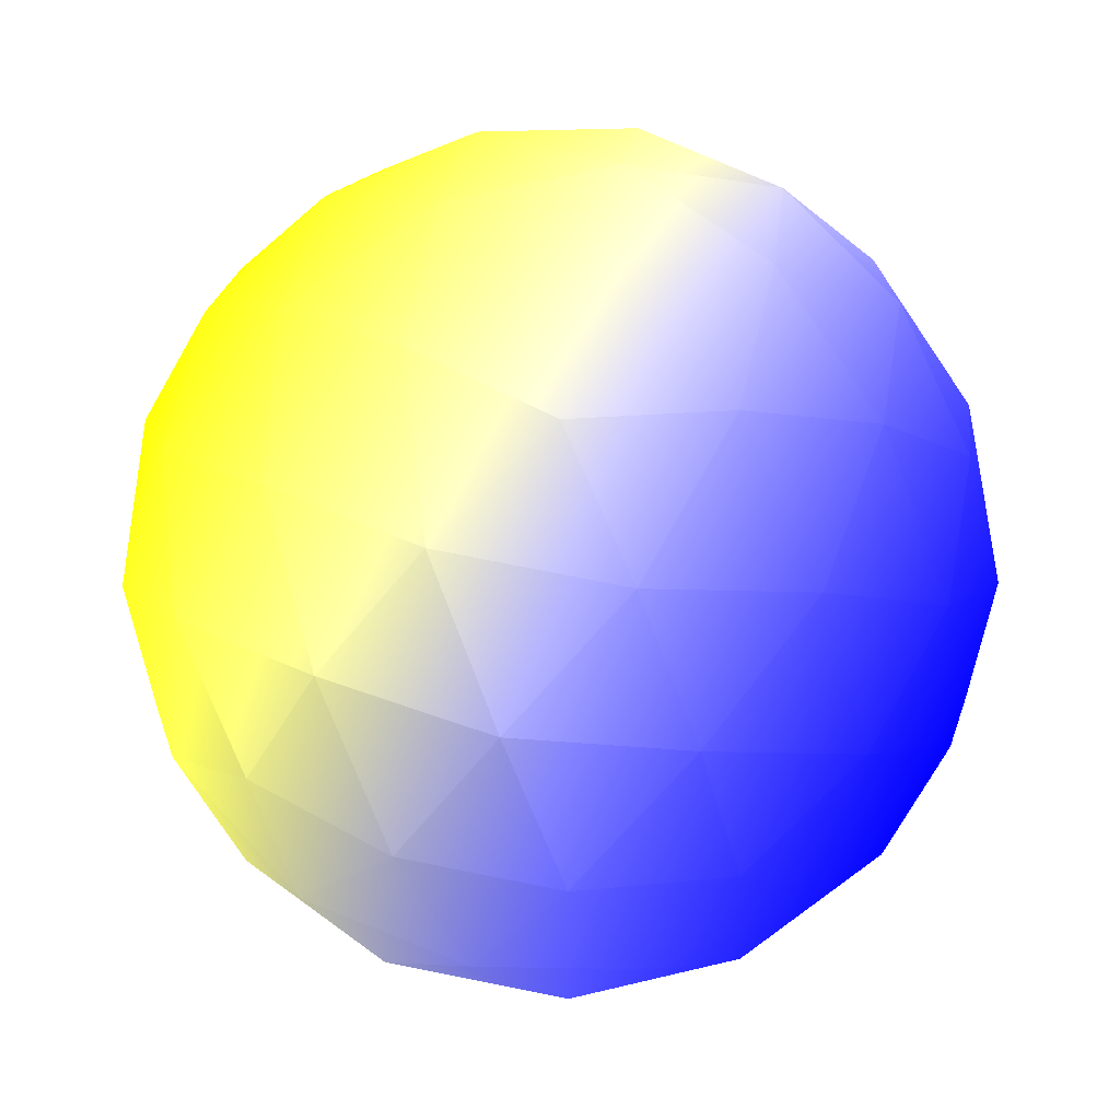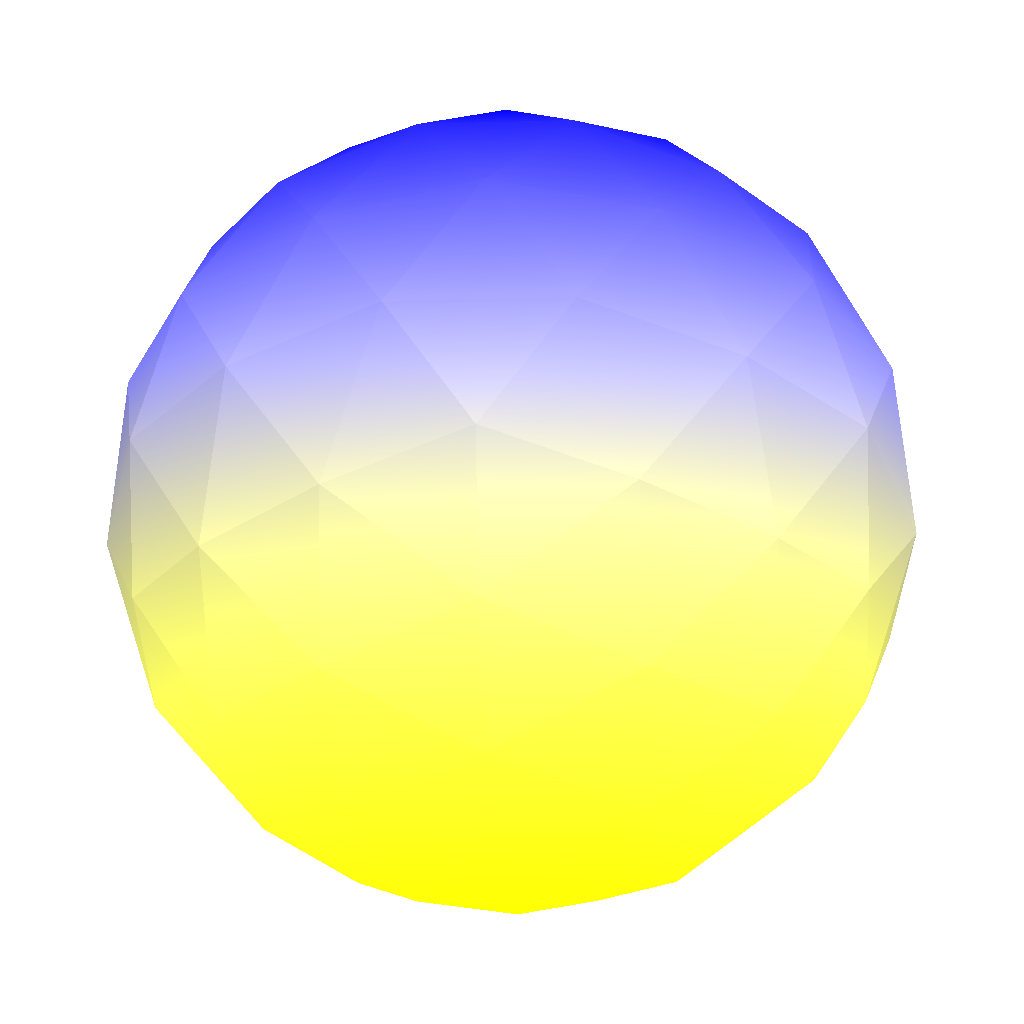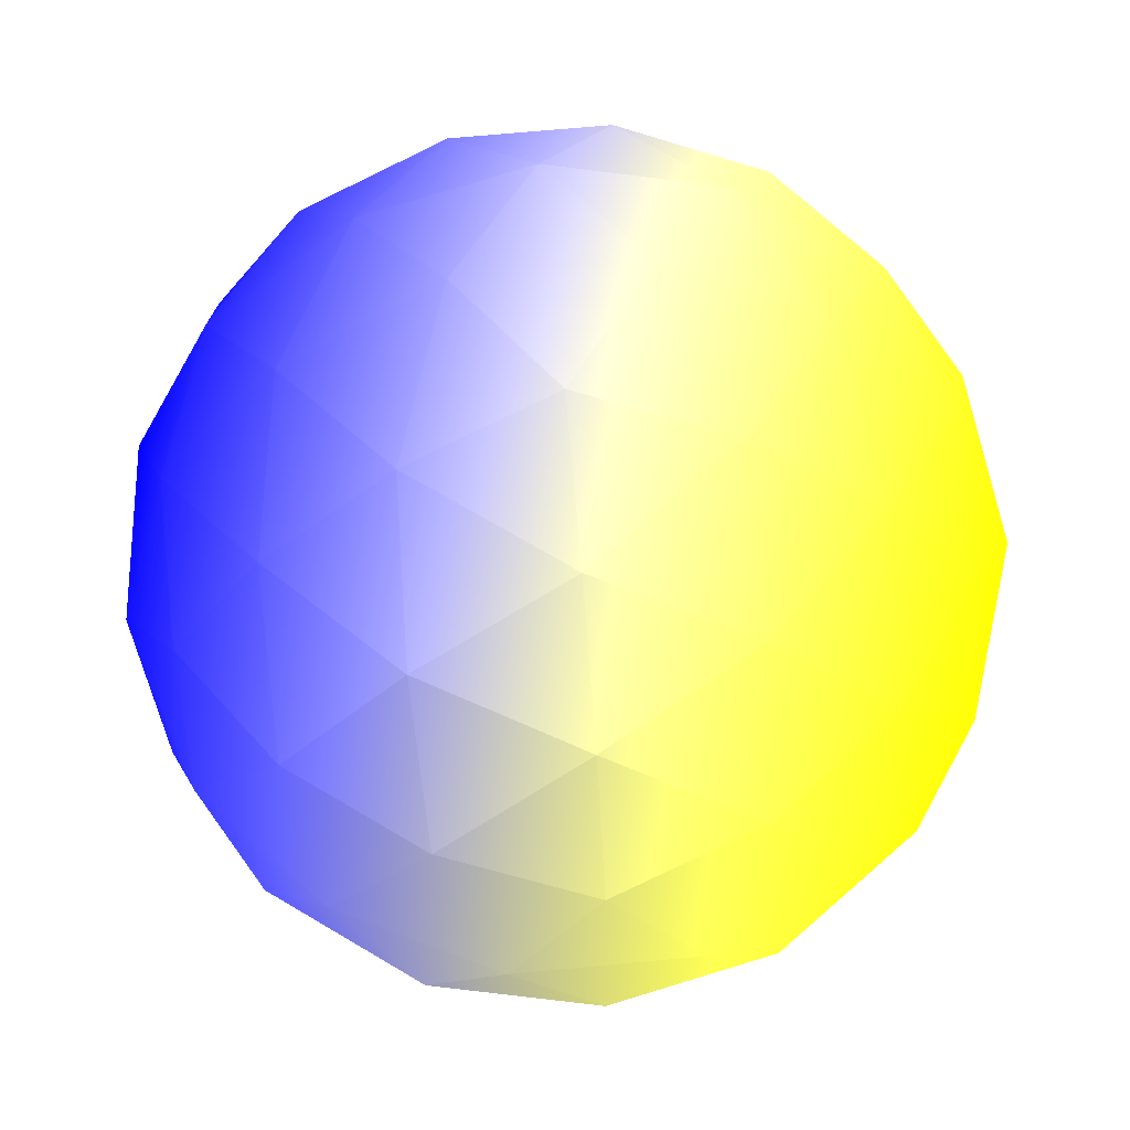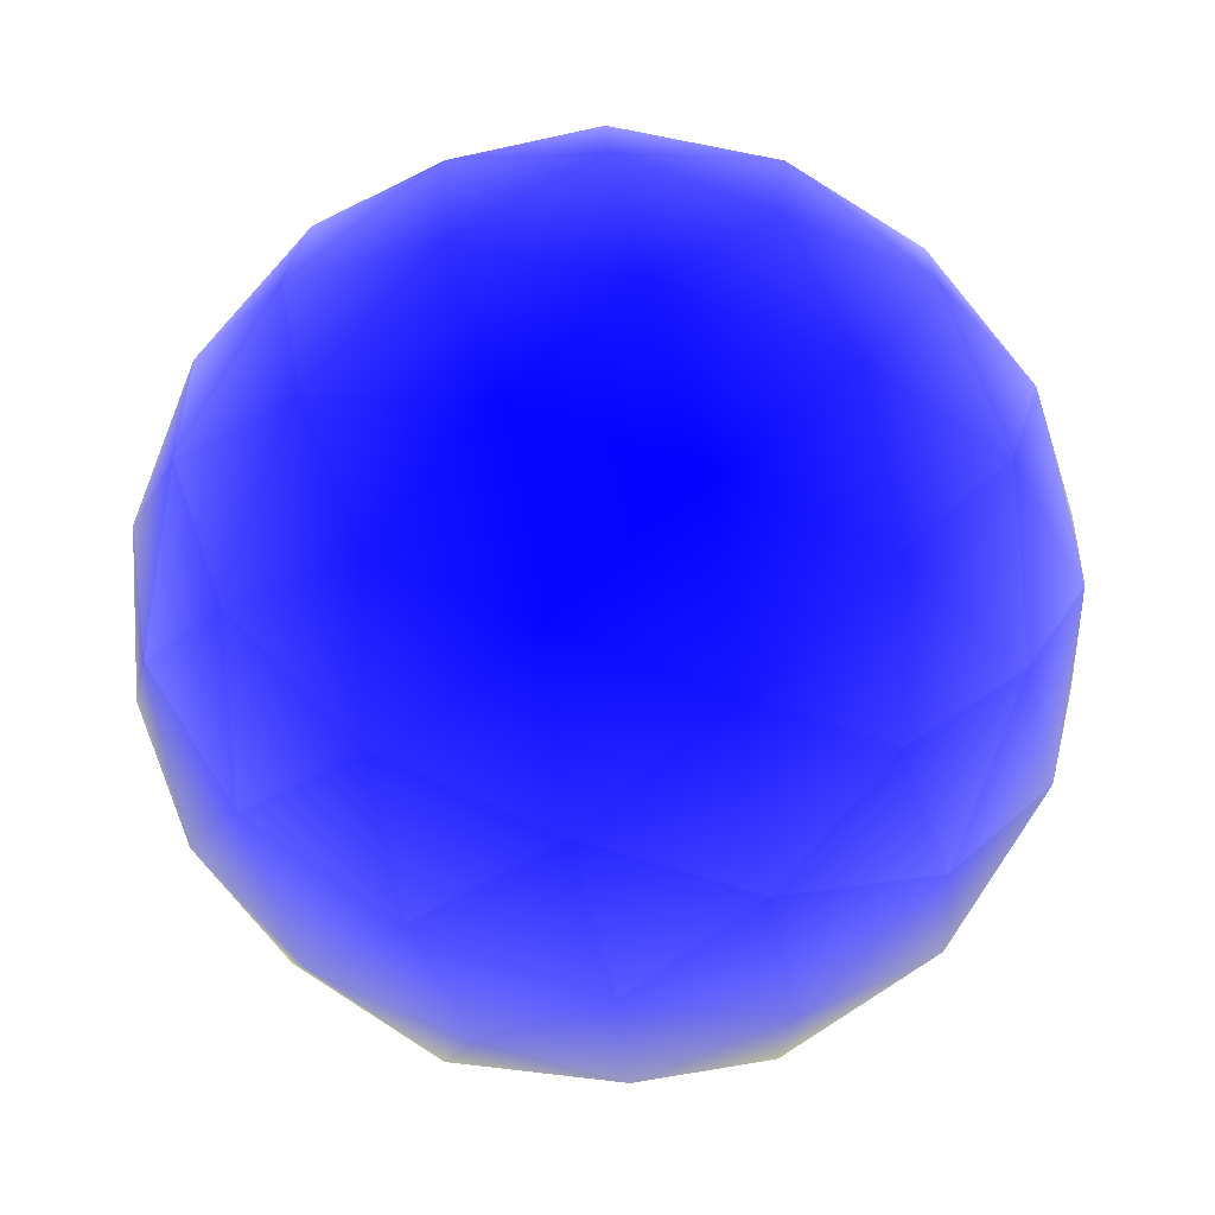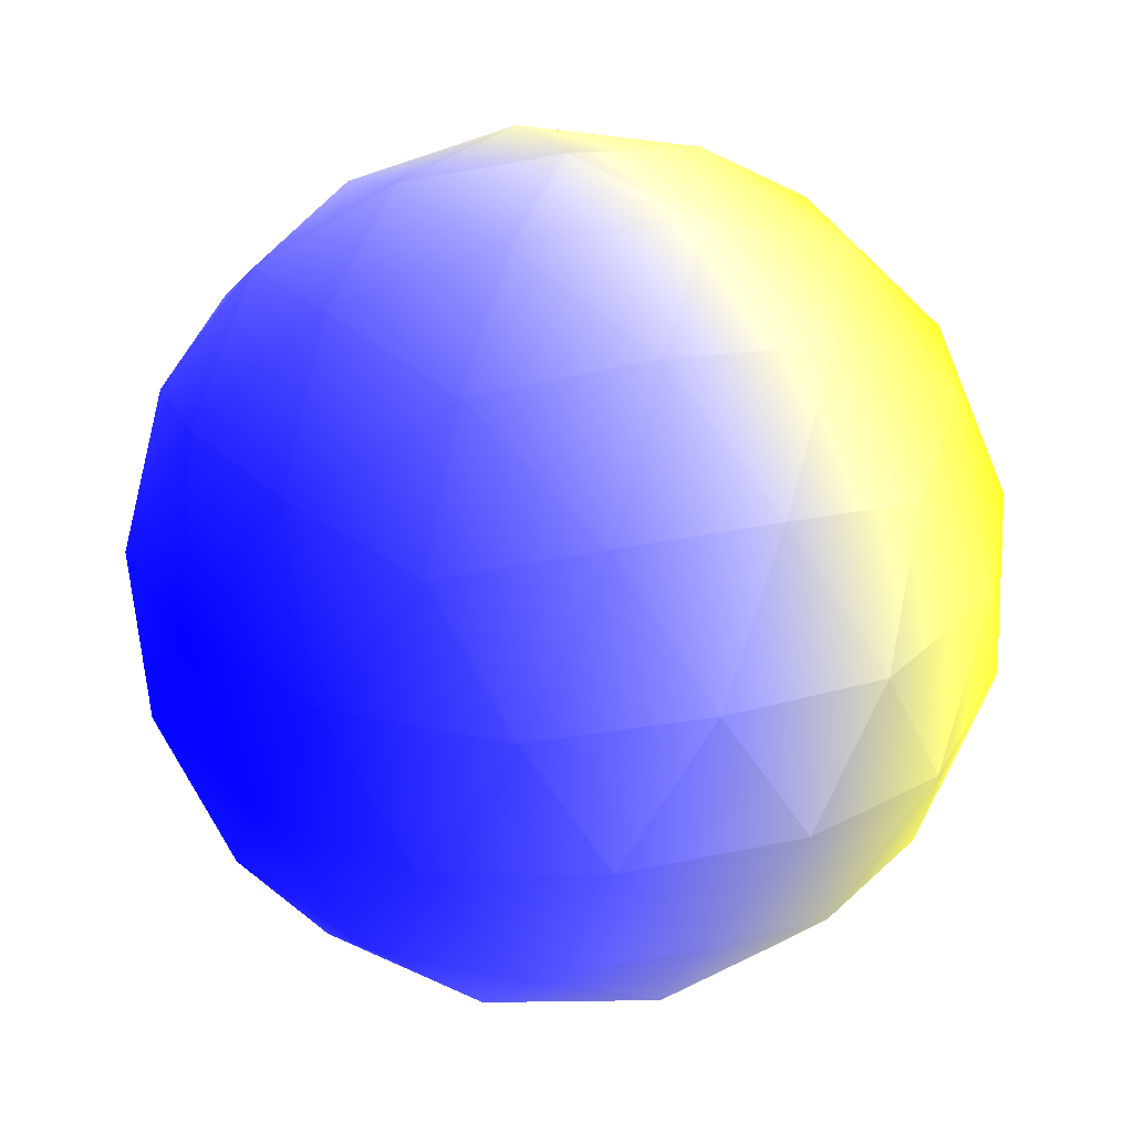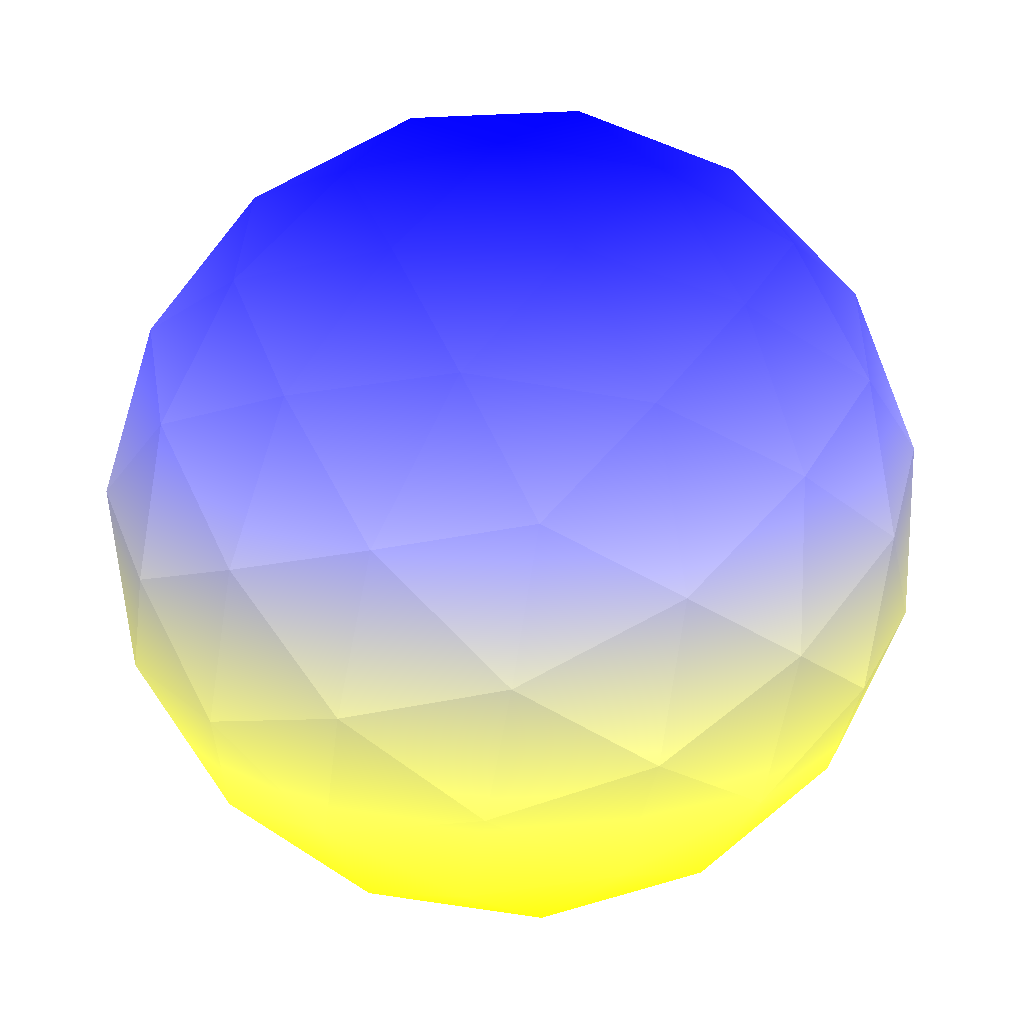
<metadata>
{"format":"obj","ext":"obj","renderer":"f3d","projection":"perspective","resolution":1024,"background":"white","views":[{"elev":73.9,"azim":119.3,"up":"+Z"},{"elev":-10.8,"azim":4.4,"up":"+Y"},{"elev":69.8,"azim":-77.3,"up":"+Z"},{"elev":77.5,"azim":-101.6,"up":"+Y"},{"elev":29.4,"azim":-126.0,"up":"+Z"},{"elev":17.5,"azim":-121.2,"up":"+Y"}]}
</metadata>
<code>
g
v 0 0 -0.5 0.5 0.5 0.5
v 0 0.1804 -0.4663 0.3196 0.3196 0.6804
v 0.1715 0.05574 -0.4663 0.4443 0.4443 0.5557
v 0 0.3364 -0.3699 0.1636 0.1636 0.8364
v 0.1784 0.2456 -0.3973 0.2544 0.2544 0.7456
v 0.32 0.104 -0.3699 0.396 0.396 0.604
v 0 0.4472 -0.2236 0.05279 0.05279 0.9472
v 0.1715 0.3922 -0.2584 0.1078 0.1078 0.8922
v 0.32 0.2843 -0.2584 0.2157 0.2157 0.7843
v 0.4253 0.1382 -0.2236 0.3618 0.3618 0.6382
v 0.106 -0.1459 -0.4663 0.6459 0.6459 0.3541
v 0.2887 -0.0938 -0.3973 0.5938 0.5938 0.4062
v 0.1978 -0.2722 -0.3699 0.7722 0.7722 0.2278
v 0.426 -0.04195 -0.2584 0.542 0.542 0.458
v 0.3693 -0.2165 -0.2584 0.7165 0.7165 0.2835
v 0.2629 -0.3618 -0.2236 0.8618 0.8618 0.1382
v -0.106 -0.1459 -0.4663 0.6459 0.6459 0.3541
v 0 -0.3035 -0.3973 0.8035 0.8035 0.1965
v -0.1978 -0.2722 -0.3699 0.7722 0.7722 0.2278
v 0.09174 -0.4181 -0.2584 0.9181 0.9181 0.0819
v -0.09174 -0.4181 -0.2584 0.9181 0.9181 0.0819
v -0.2629 -0.3618 -0.2236 0.8618 0.8618 0.1382
v -0.1715 0.05574 -0.4663 0.4443 0.4443 0.5557
v -0.2887 -0.0938 -0.3973 0.5938 0.5938 0.4062
v -0.32 0.104 -0.3699 0.396 0.396 0.604
v -0.3693 -0.2165 -0.2584 0.7165 0.7165 0.2835
v -0.426 -0.04195 -0.2584 0.542 0.542 0.458
v -0.4253 0.1382 -0.2236 0.3618 0.3618 0.6382
v -0.1784 0.2456 -0.3973 0.2544 0.2544 0.7456
v -0.32 0.2843 -0.2584 0.2157 0.2157 0.7843
v -0.1715 0.3922 -0.2584 0.1078 0.1078 0.8922
v -0.106 0.4824 -0.07804 0.01764 0.01764 0.9824
v -0.2887 0.3973 -0.0938 0.1027 0.1027 0.8973
v -0.1978 0.4526 0.07804 0.04745 0.04745 0.9526
v -0.426 0.2499 -0.07804 0.2501 0.2501 0.7499
v -0.3693 0.3279 0.07804 0.1721 0.1721 0.8279
v -0.2629 0.3618 0.2236 0.1382 0.1382 0.8618
v -0.4915 0.04823 -0.07804 0.4518 0.4518 0.5482
v -0.4671 -0.1518 -0.0938 0.6518 0.6518 0.3482
v -0.4915 -0.04823 0.07804 0.5482 0.5482 0.4518
v -0.3693 -0.3279 -0.07804 0.8279 0.8279 0.1721
v -0.426 -0.2499 0.07804 0.7499 0.7499 0.2501
v -0.4253 -0.1382 0.2236 0.6382 0.6382 0.3618
v -0.1978 -0.4526 -0.07804 0.9526 0.9526 0.04745
v 0 -0.4911 -0.0938 0.9911 0.9911 0.008877
v -0.106 -0.4824 0.07804 0.9824 0.9824 0.01764
v 0.1978 -0.4526 -0.07804 0.9526 0.9526 0.04745
v 0.106 -0.4824 0.07804 0.9824 0.9824 0.01764
v 0 -0.4472 0.2236 0.9472 0.9472 0.05279
v 0.3693 -0.3279 -0.07804 0.8279 0.8279 0.1721
v 0.4671 -0.1518 -0.0938 0.6518 0.6518 0.3482
v 0.426 -0.2499 0.07804 0.7499 0.7499 0.2501
v 0.4915 0.04823 -0.07804 0.4518 0.4518 0.5482
v 0.4915 -0.04823 0.07804 0.5482 0.5482 0.4518
v 0.4253 -0.1382 0.2236 0.6382 0.6382 0.3618
v 0.426 0.2499 -0.07804 0.2501 0.2501 0.7499
v 0.2887 0.3973 -0.0938 0.1027 0.1027 0.8973
v 0.3693 0.3279 0.07804 0.1721 0.1721 0.8279
v 0.106 0.4824 -0.07804 0.01764 0.01764 0.9824
v 0.1978 0.4526 0.07804 0.04745 0.04745 0.9526
v 0.2629 0.3618 0.2236 0.1382 0.1382 0.8618
v 0 0.4911 0.0938 0.008877 0.008877 0.9911
v -0.09174 0.4181 0.2584 0.0819 0.0819 0.9181
v 0.09174 0.4181 0.2584 0.0819 0.0819 0.9181
v -0.4671 0.1518 0.0938 0.3482 0.3482 0.6518
v -0.426 0.04195 0.2584 0.458 0.458 0.542
v -0.3693 0.2165 0.2584 0.2835 0.2835 0.7165
v -0.2887 -0.3973 0.0938 0.8973 0.8973 0.1027
v -0.1715 -0.3922 0.2584 0.8922 0.8922 0.1078
v -0.32 -0.2843 0.2584 0.7843 0.7843 0.2157
v 0.2887 -0.3973 0.0938 0.8973 0.8973 0.1027
v 0.32 -0.2843 0.2584 0.7843 0.7843 0.2157
v 0.1715 -0.3922 0.2584 0.8922 0.8922 0.1078
v 0.4671 0.1518 0.0938 0.3482 0.3482 0.6518
v 0.3693 0.2165 0.2584 0.2835 0.2835 0.7165
v 0.426 0.04195 0.2584 0.458 0.458 0.542
v 0 0 0.5 0.5 0.5 0.5
v 0.106 0.1459 0.4663 0.3541 0.3541 0.6459
v -0.106 0.1459 0.4663 0.3541 0.3541 0.6459
v 0.1978 0.2722 0.3699 0.2278 0.2278 0.7722
v 0 0.3035 0.3973 0.1965 0.1965 0.8035
v -0.1978 0.2722 0.3699 0.2278 0.2278 0.7722
v 0.1715 -0.05574 0.4663 0.5557 0.5557 0.4443
v 0.32 -0.104 0.3699 0.604 0.604 0.396
v 0.2887 0.0938 0.3973 0.4062 0.4062 0.5938
v 0 -0.1804 0.4663 0.6804 0.6804 0.3196
v 0 -0.3364 0.3699 0.8364 0.8364 0.1636
v 0.1784 -0.2456 0.3973 0.7456 0.7456 0.2544
v -0.1715 -0.05574 0.4663 0.5557 0.5557 0.4443
v -0.32 -0.104 0.3699 0.604 0.604 0.396
v -0.1784 -0.2456 0.3973 0.7456 0.7456 0.2544
v -0.2887 0.0938 0.3973 0.4062 0.4062 0.5938
g
f 3 1 2
f 5 2 4
f 6 3 5
f 8 4 7
f 9 5 8
f 10 6 9
f 3 2 5
f 5 4 8
f 6 5 9
f 11 1 3
f 12 3 6
f 13 11 12
f 14 6 10
f 15 12 14
f 16 13 15
f 11 3 12
f 12 6 14
f 13 12 15
f 17 1 11
f 18 11 13
f 19 17 18
f 20 13 16
f 21 18 20
f 22 19 21
f 17 11 18
f 18 13 20
f 19 18 21
f 23 1 17
f 24 17 19
f 25 23 24
f 26 19 22
f 27 24 26
f 28 25 27
f 23 17 24
f 24 19 26
f 25 24 27
f 2 1 23
f 29 23 25
f 4 2 29
f 30 25 28
f 31 29 30
f 7 4 31
f 2 23 29
f 29 25 30
f 4 29 31
f 32 7 31
f 33 31 30
f 34 32 33
f 35 30 28
f 36 33 35
f 37 34 36
f 32 31 33
f 33 30 35
f 34 33 36
f 38 28 27
f 39 27 26
f 40 38 39
f 41 26 22
f 42 39 41
f 43 40 42
f 38 27 39
f 39 26 41
f 40 39 42
f 44 22 21
f 45 21 20
f 46 44 45
f 47 20 16
f 48 45 47
f 49 46 48
f 44 21 45
f 45 20 47
f 46 45 48
f 50 16 15
f 51 15 14
f 52 50 51
f 53 14 10
f 54 51 53
f 55 52 54
f 50 15 51
f 51 14 53
f 52 51 54
f 56 10 9
f 57 9 8
f 58 56 57
f 59 8 7
f 60 57 59
f 61 58 60
f 56 9 57
f 57 8 59
f 58 57 60
f 59 7 32
f 62 32 34
f 60 59 62
f 63 34 37
f 64 62 63
f 61 60 64
f 59 32 62
f 62 34 63
f 60 62 64
f 35 28 38
f 65 38 40
f 36 35 65
f 66 40 43
f 67 65 66
f 37 36 67
f 35 38 65
f 65 40 66
f 36 65 67
f 41 22 44
f 68 44 46
f 42 41 68
f 69 46 49
f 70 68 69
f 43 42 70
f 41 44 68
f 68 46 69
f 42 68 70
f 47 16 50
f 71 50 52
f 48 47 71
f 72 52 55
f 73 71 72
f 49 48 73
f 47 50 71
f 71 52 72
f 48 71 73
f 53 10 56
f 74 56 58
f 54 53 74
f 75 58 61
f 76 74 75
f 55 54 76
f 53 56 74
f 74 58 75
f 54 74 76
f 79 77 78
f 81 78 80
f 82 79 81
f 64 80 61
f 63 81 64
f 37 82 63
f 79 78 81
f 81 80 64
f 82 81 63
f 78 77 83
f 85 83 84
f 80 78 85
f 76 84 55
f 75 85 76
f 61 80 75
f 78 83 85
f 85 84 76
f 80 85 75
f 83 77 86
f 88 86 87
f 84 83 88
f 73 87 49
f 72 88 73
f 55 84 72
f 83 86 88
f 88 87 73
f 84 88 72
f 86 77 89
f 91 89 90
f 87 86 91
f 70 90 43
f 69 91 70
f 49 87 69
f 86 89 91
f 91 90 70
f 87 91 69
f 89 77 79
f 92 79 82
f 90 89 92
f 67 82 37
f 66 92 67
f 43 90 66
f 89 79 92
f 92 82 67
f 90 92 66

</code>
